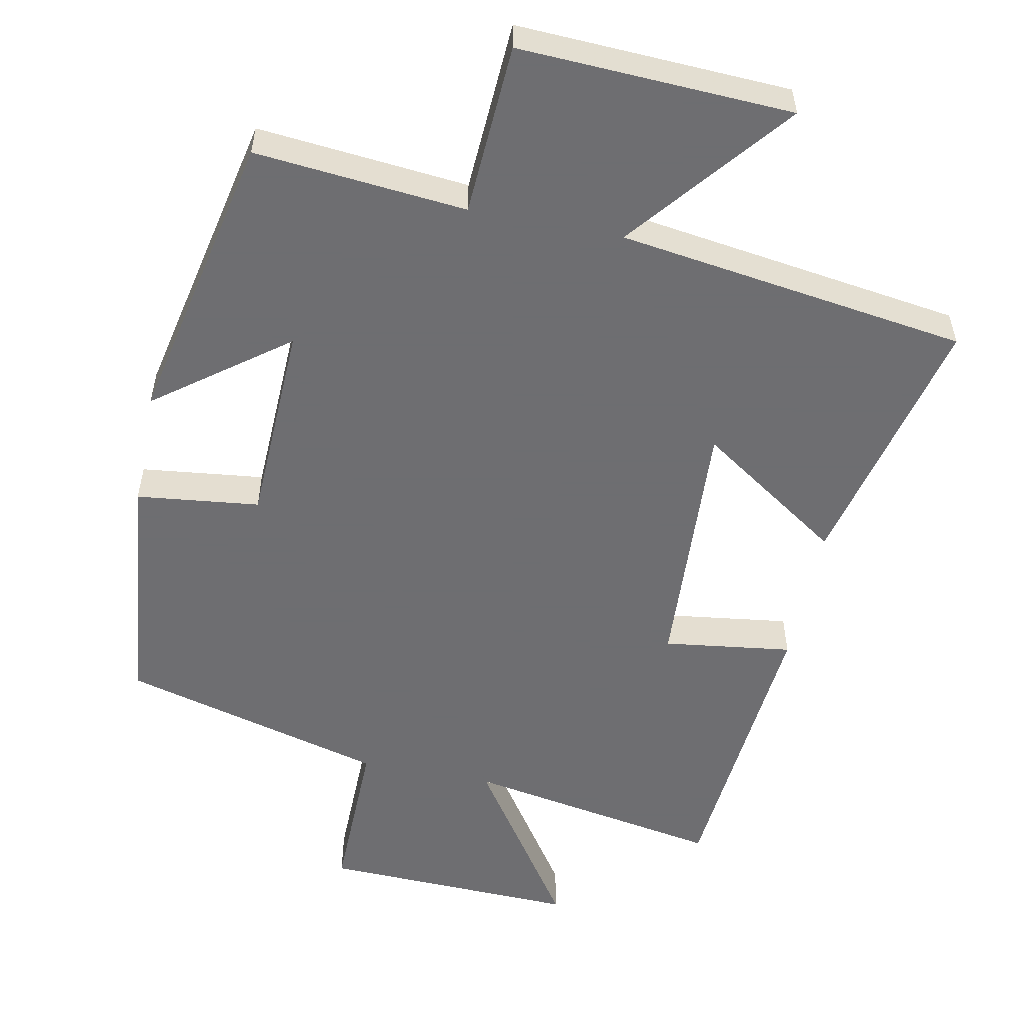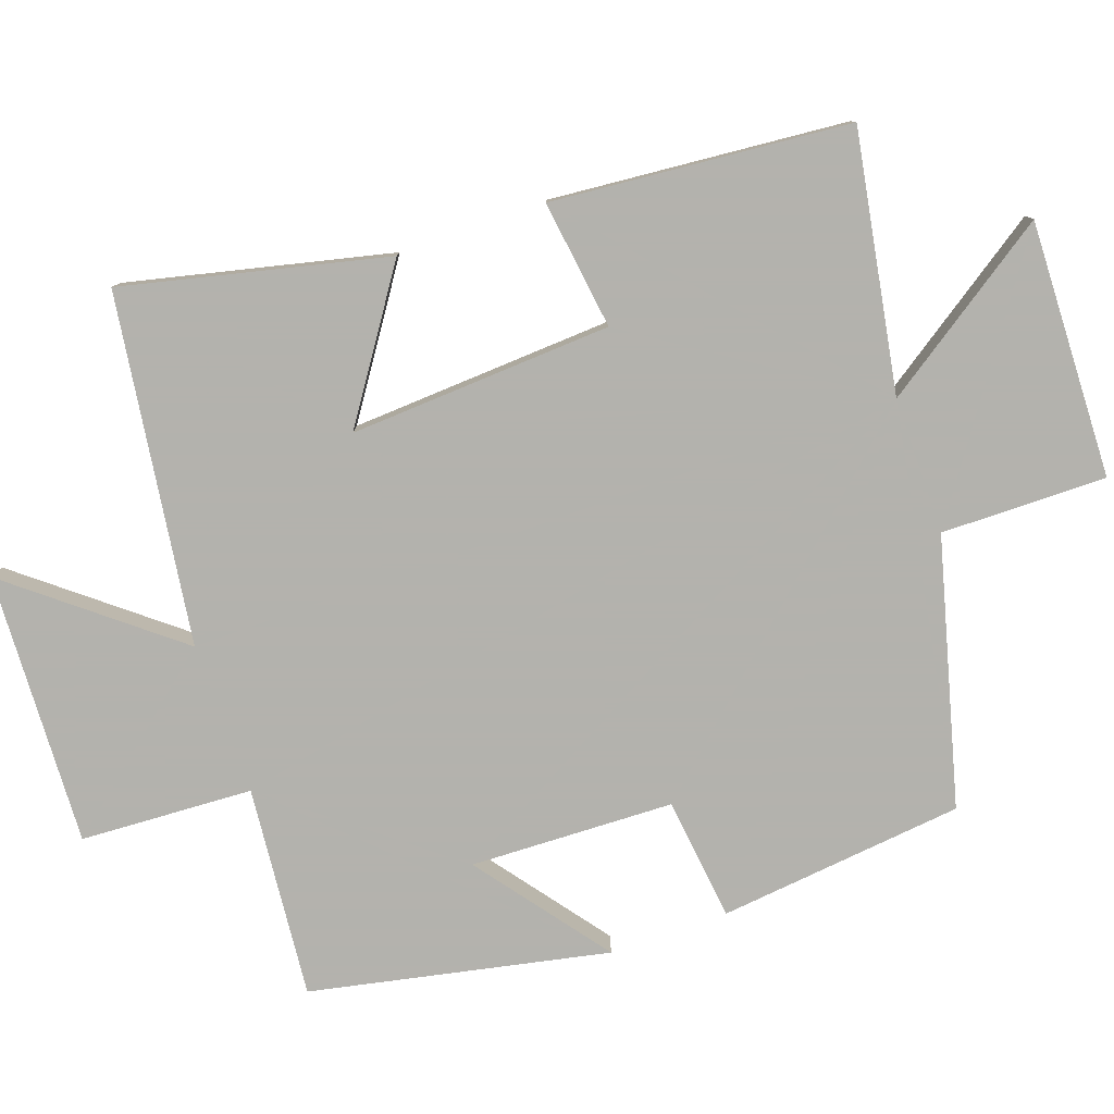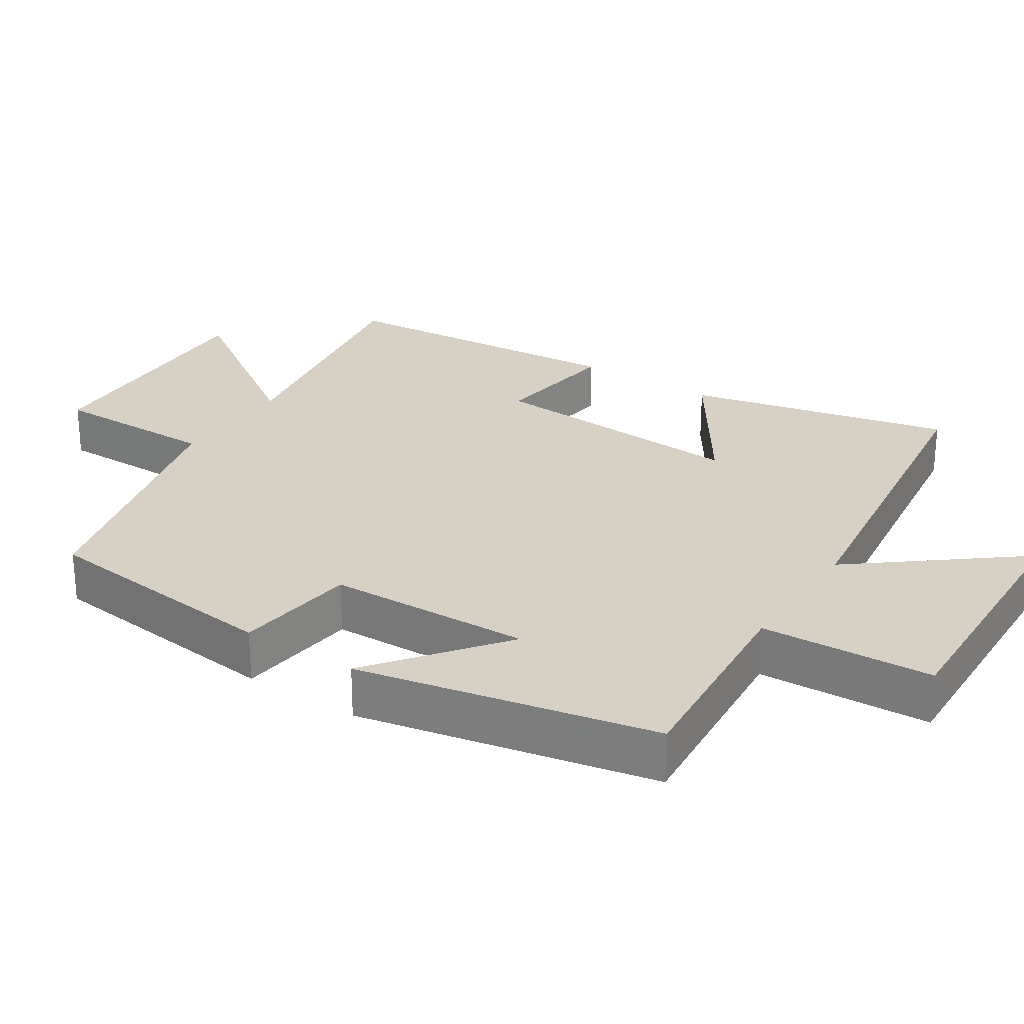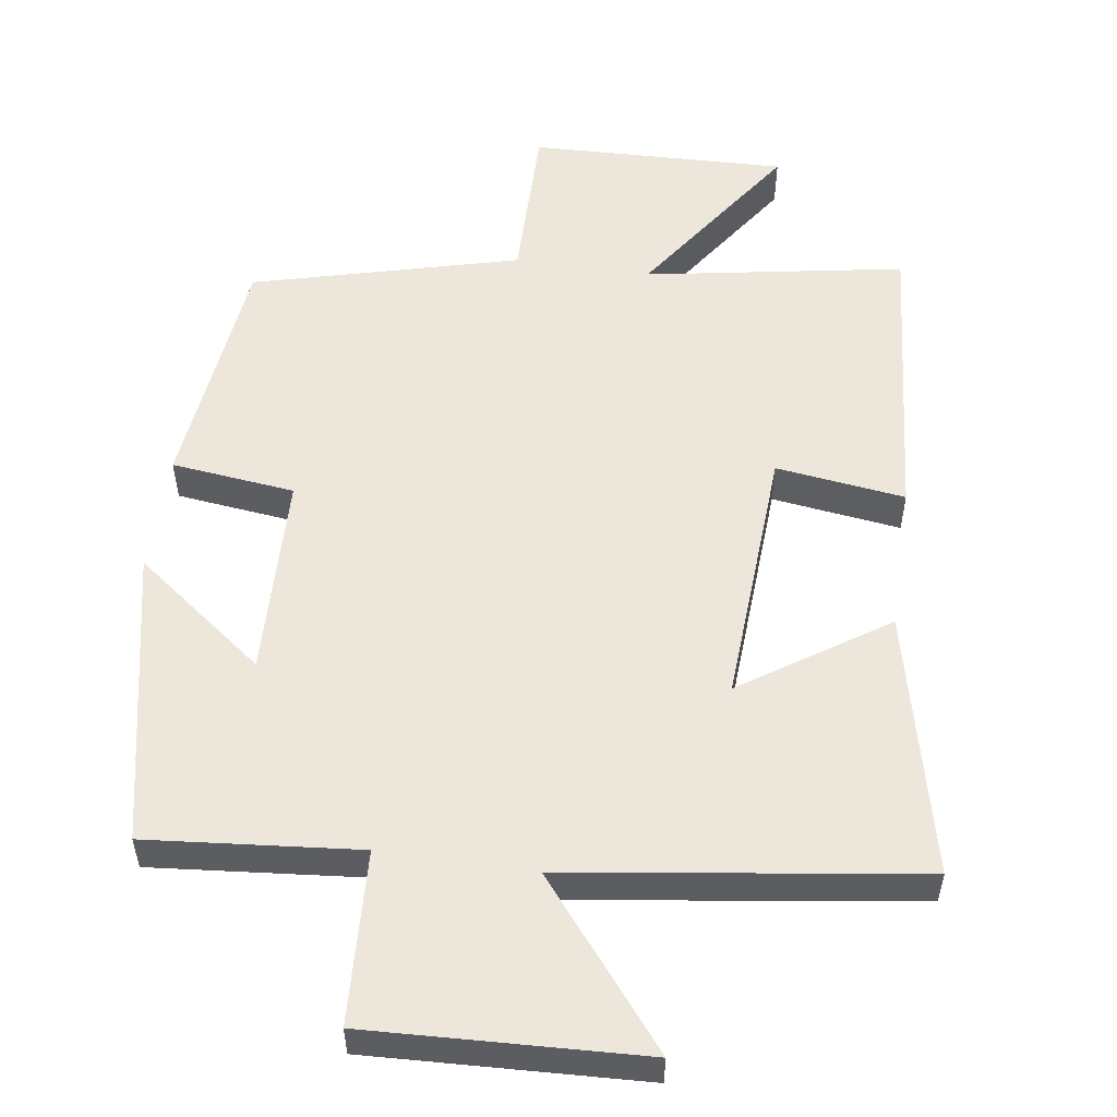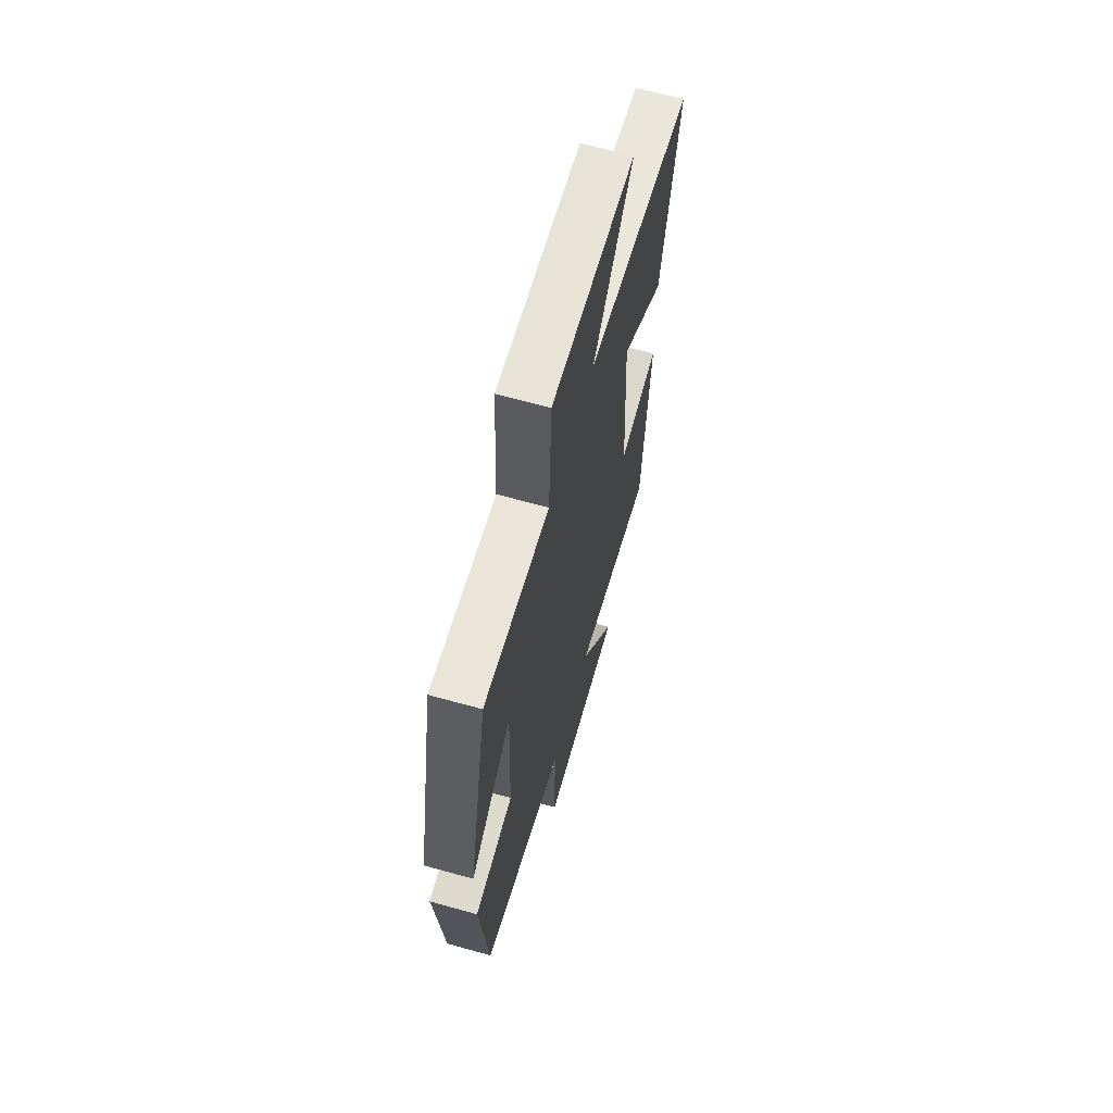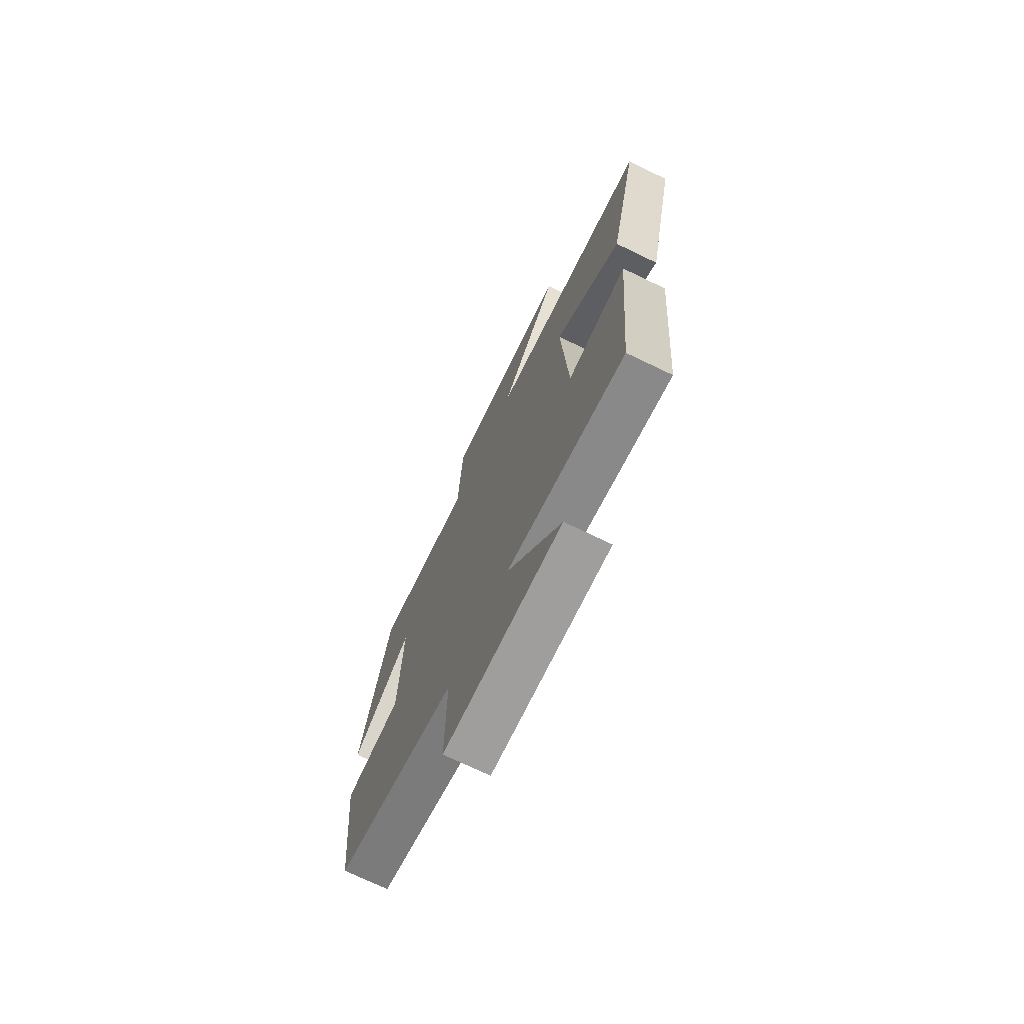
<metadata>
{"format":"obj","ext":"obj","renderer":"f3d","projection":"perspective","resolution":1024,"background":"white","views":[{"elev":-54.4,"azim":-11.3,"up":"+Y"},{"elev":-79.4,"azim":109.5,"up":"+Y"},{"elev":26.7,"azim":-56.5,"up":"+Y"},{"elev":53.9,"azim":8.4,"up":"+Y"},{"elev":65.1,"azim":-74.4,"up":"+Z"},{"elev":-72.9,"azim":64.3,"up":"+Z"}]}
</metadata>
<code>
v 0.463 0.07 -0.564
v 0.101 0.07 -0.5
v 0.266 0.07 -0.744
v -0.094 0.07 -0.732
v -0.091 0.07 -0.5
v -0.463 0.07 -0.401
v -0.5 0.07 -0.056
v -0.327 0.07 -0.036
v -0.317 0.07 0.25
v -0.5 0.07 0.112
v -0.413 0.07 0.528
v -0.117 0.07 0.5
v -0.104 0.07 0.742
v 0.278 0.07 0.724
v 0.097 0.07 0.5
v 0.587 0.07 0.43
v 0.5 0.07 0.061
v 0.299 0.07 0.197
v 0.319 0.07 -0.171
v 0.5 0.07 -0.147
v 0.463 0 -0.564
v 0.101 0 -0.5
v 0.266 0 -0.744
v -0.094 0 -0.732
v -0.091 0 -0.5
v -0.463 0 -0.401
v -0.5 0 -0.056
v -0.327 0 -0.036
v -0.317 0 0.25
v -0.5 0 0.112
v -0.413 0 0.528
v -0.117 0 0.5
v -0.104 0 0.742
v 0.278 0 0.724
v 0.097 0 0.5
v 0.587 0 0.43
v 0.5 0 0.061
v 0.299 0 0.197
v 0.319 0 -0.171
v 0.5 0 -0.147
f 19 20 1 2
f 18 19 2
f 15 16 17 18
f 15 18 2
f 12 13 14 15
f 12 15 2
f 9 10 11 12
f 8 9 12 2
f 7 8 2
f 6 7 2
f 5 6 2
f 2 3 4 5
f 22 21 40 39
f 22 39 38
f 38 37 36 35
f 22 38 35
f 35 34 33 32
f 22 35 32
f 32 31 30 29
f 22 32 29 28
f 22 28 27
f 22 27 26
f 22 26 25
f 25 24 23 22
f 1 21 22 2
f 2 22 23 3
f 3 23 24 4
f 4 24 25 5
f 5 25 26 6
f 6 26 27 7
f 7 27 28 8
f 8 28 29 9
f 9 29 30 10
f 10 30 31 11
f 11 31 32 12
f 12 32 33 13
f 13 33 34 14
f 14 34 35 15
f 15 35 36 16
f 16 36 37 17
f 17 37 38 18
f 18 38 39 19
f 19 39 40 20
f 20 40 21 1

</code>
